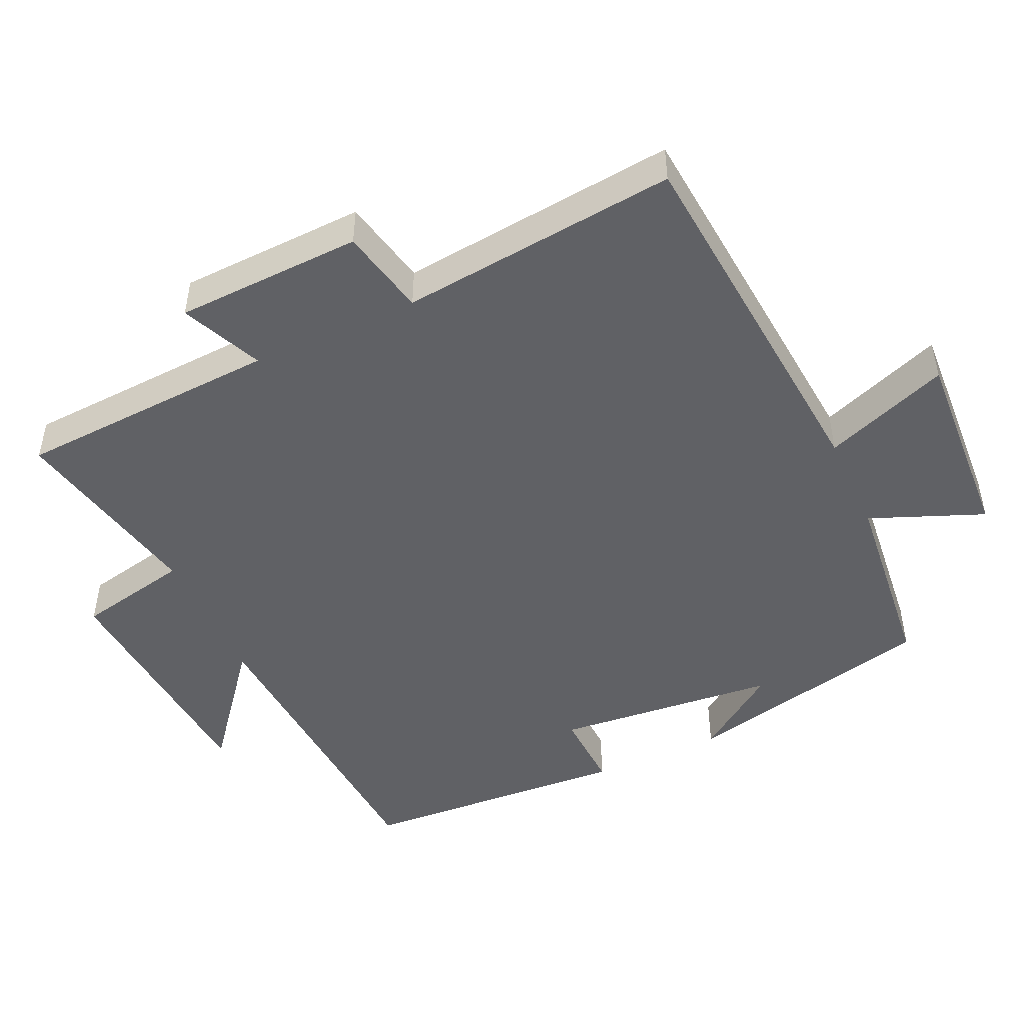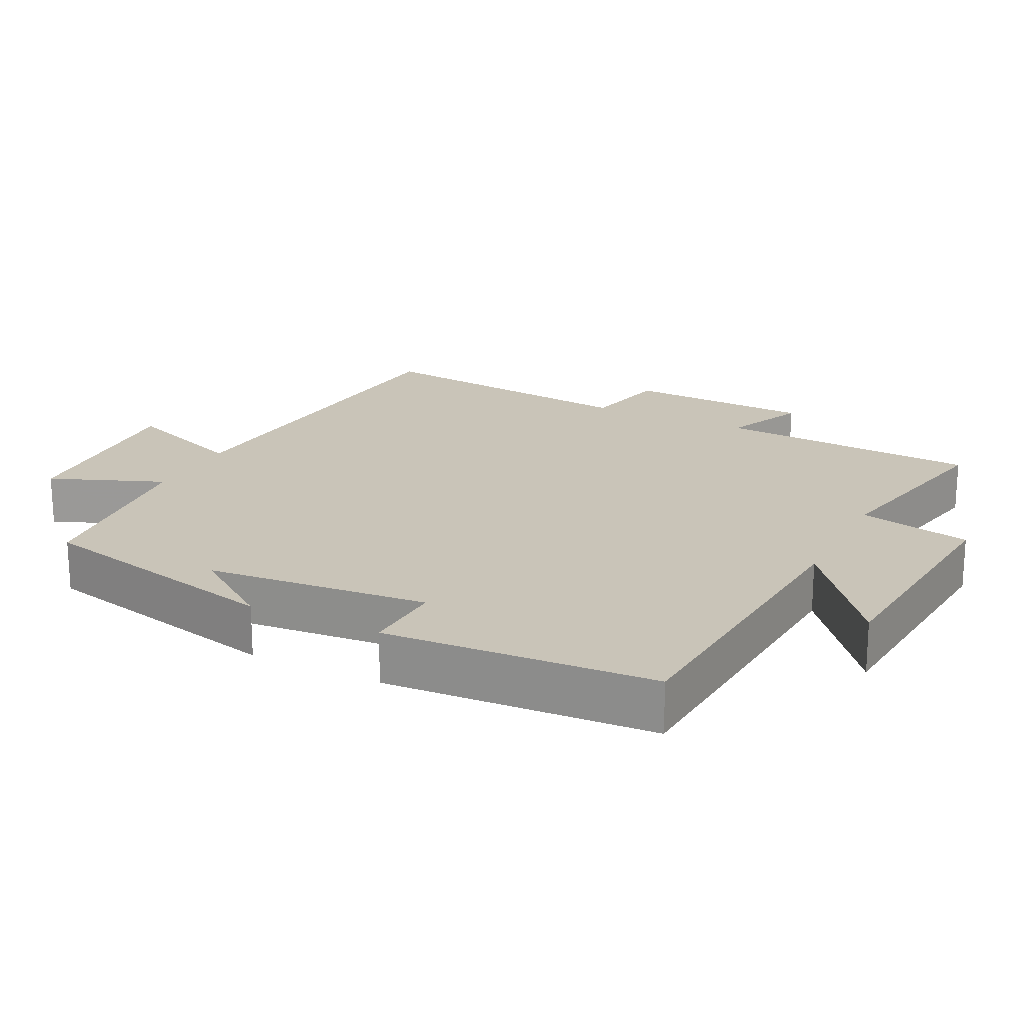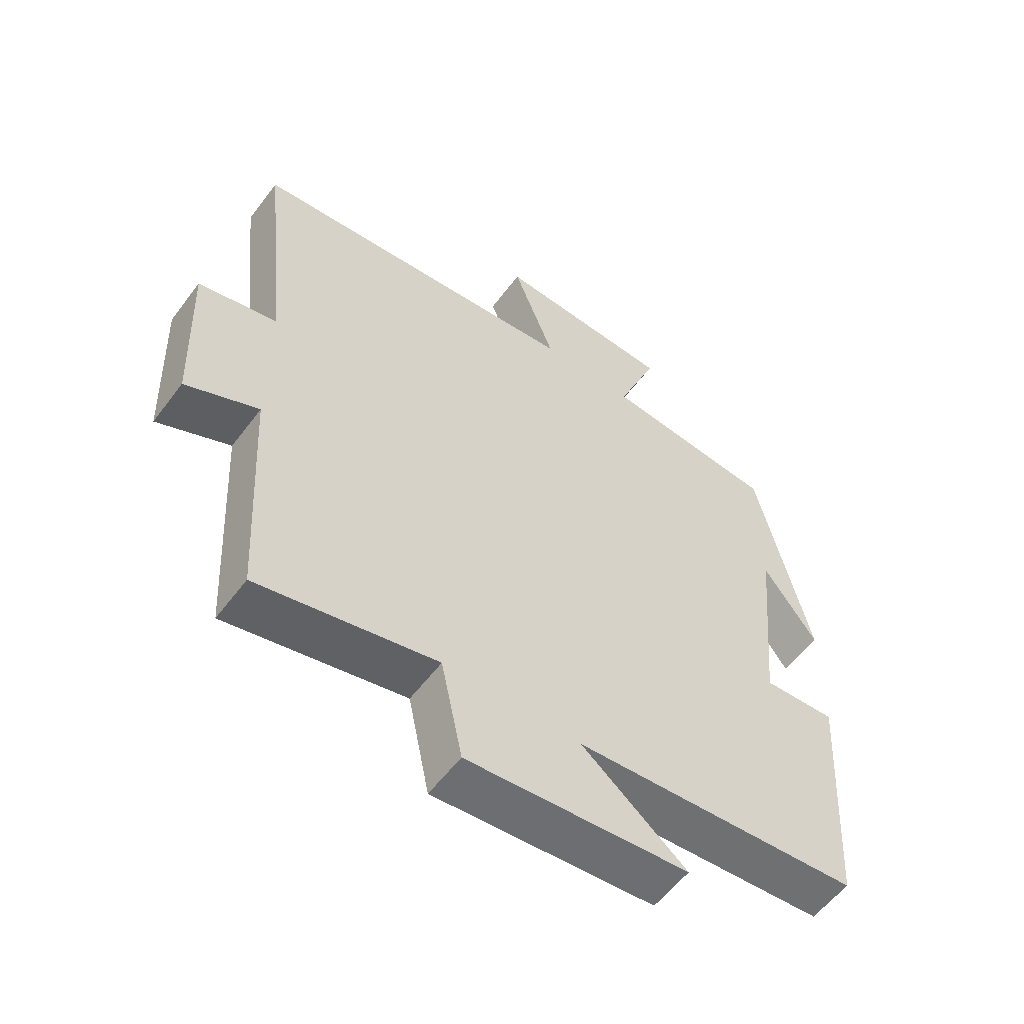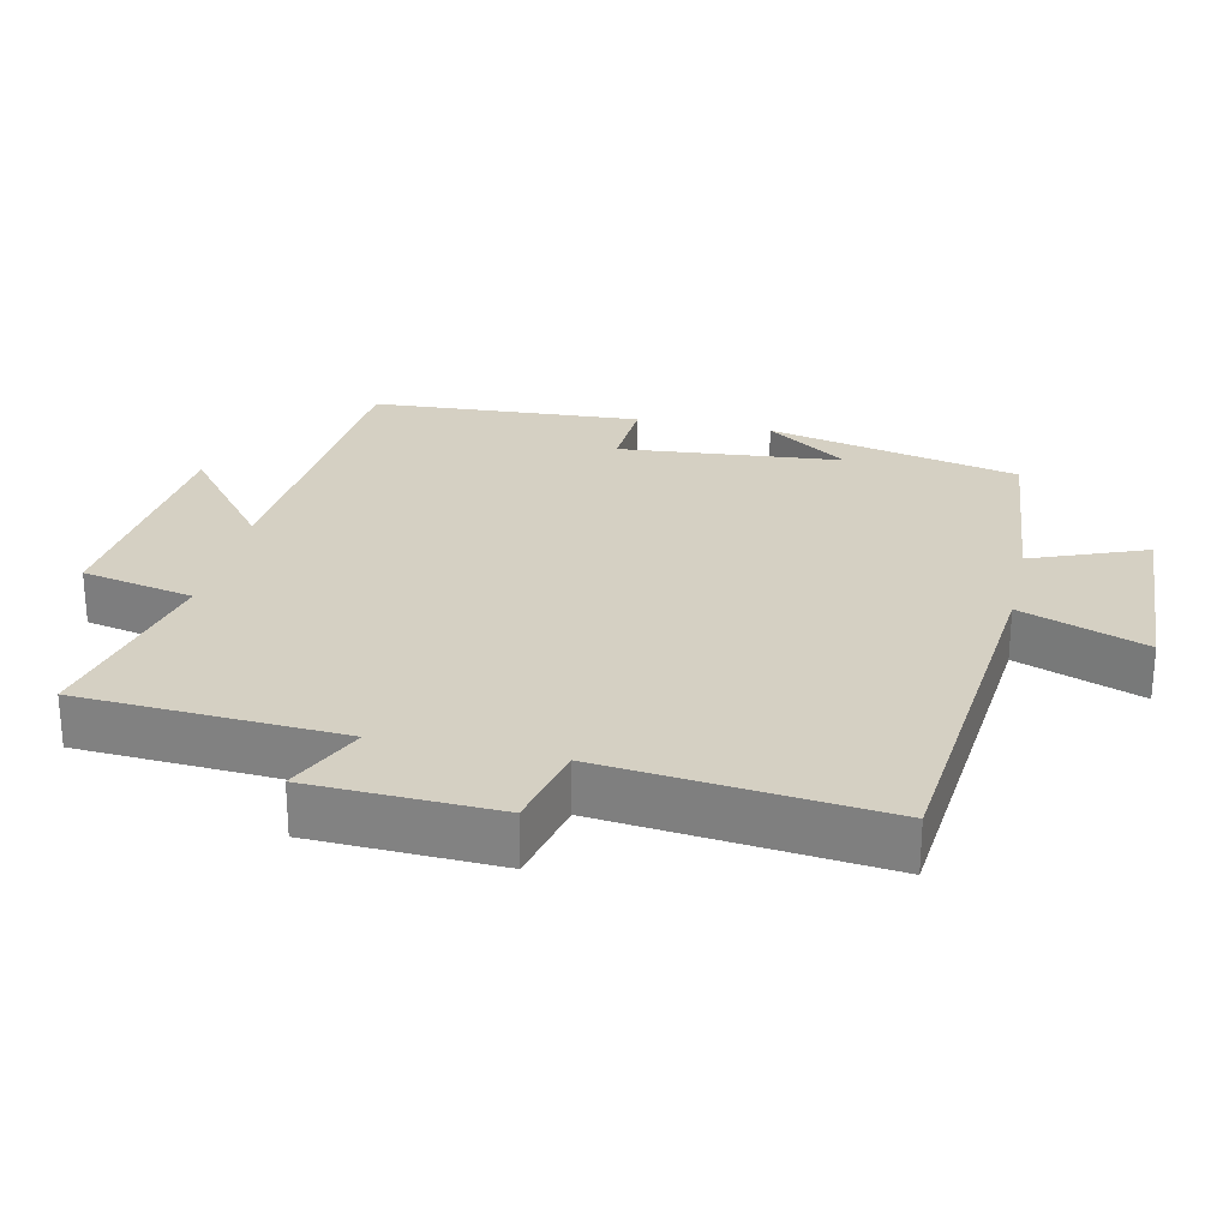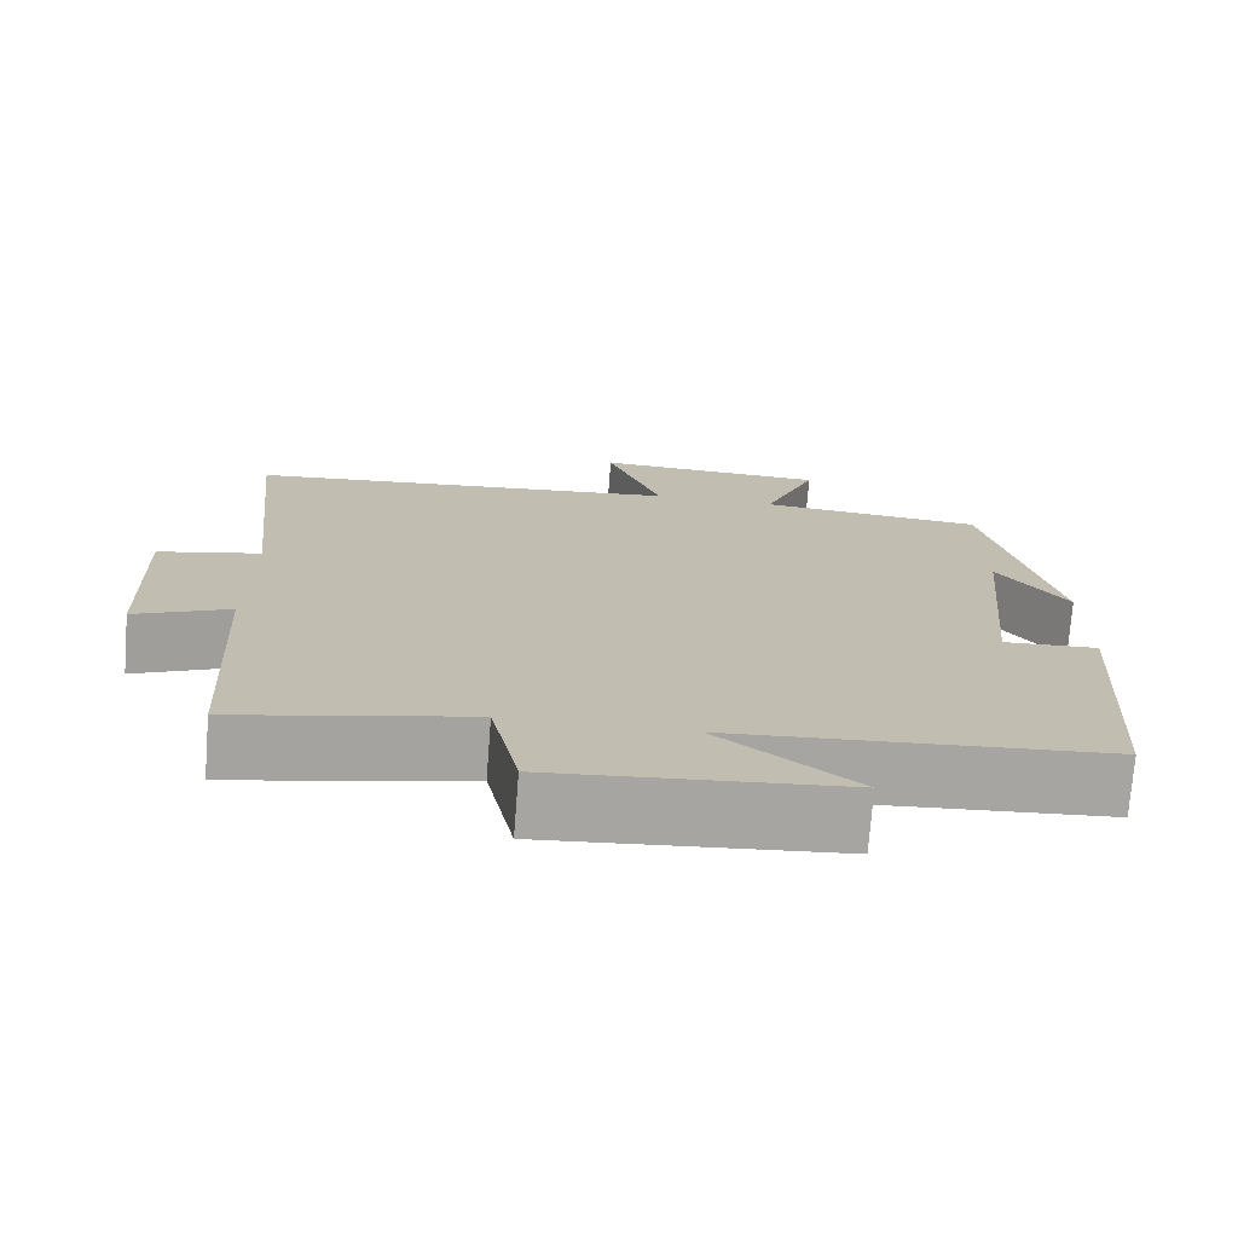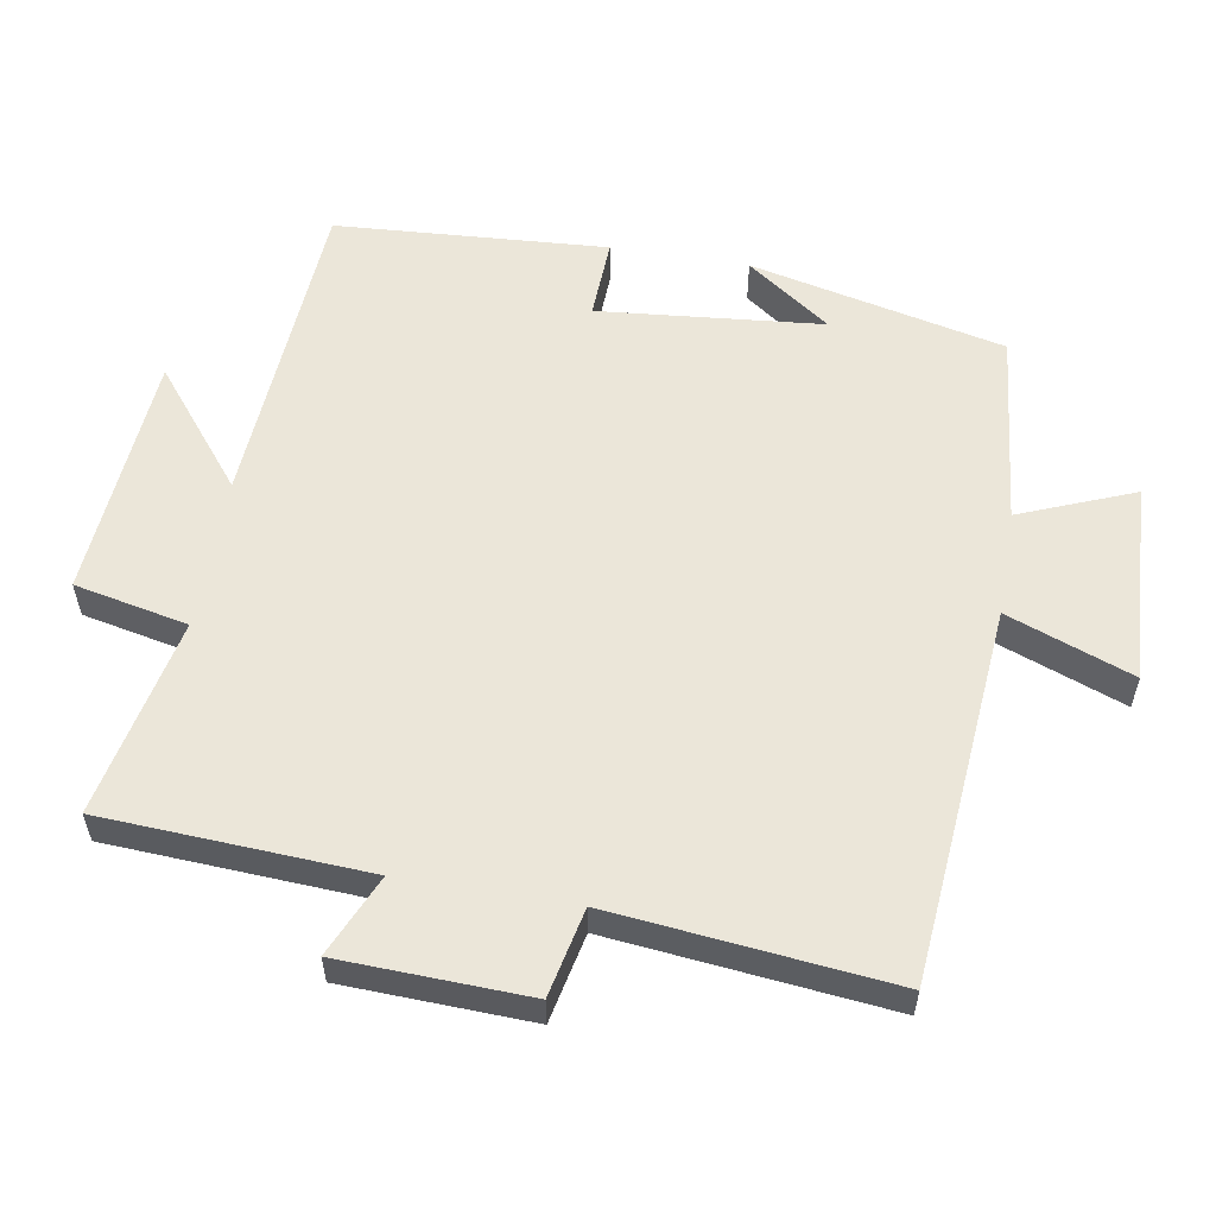
<metadata>
{"format":"obj","ext":"obj","renderer":"f3d","projection":"perspective","resolution":1024,"background":"white","views":[{"elev":-48.0,"azim":-65.4,"up":"+Y"},{"elev":20.1,"azim":116.7,"up":"+Y"},{"elev":-56.8,"azim":-36.4,"up":"+Z"},{"elev":26.1,"azim":-77.3,"up":"+Y"},{"elev":-73.6,"azim":-4.4,"up":"+Z"},{"elev":57.0,"azim":-80.4,"up":"+Y"}]}
</metadata>
<code>
v 0.417 0.07 0.471
v 0.5 0.07 0.11
v 0.415 0.07 0.229
v 0.385 0.07 -0.089
v 0.5 0.07 -0.084
v 0.475 0.07 -0.47
v 0.021 0.07 -0.5
v 0.187 0.07 -0.633
v -0.163 0.07 -0.661
v -0.197 0.07 -0.5
v -0.479 0.07 -0.559
v -0.5 0.07 -0.184
v -0.615 0.07 -0.235
v -0.625 0.07 0.031
v -0.5 0.07 0.058
v -0.542 0.07 0.453
v -0.01 0.07 0.5
v -0.077 0.07 0.678
v 0.207 0.07 0.662
v 0.142 0.07 0.5
v 0.417 0 0.471
v 0.5 0 0.11
v 0.415 0 0.229
v 0.385 0 -0.089
v 0.5 0 -0.084
v 0.475 0 -0.47
v 0.021 0 -0.5
v 0.187 0 -0.633
v -0.163 0 -0.661
v -0.197 0 -0.5
v -0.479 0 -0.559
v -0.5 0 -0.184
v -0.615 0 -0.235
v -0.625 0 0.031
v -0.5 0 0.058
v -0.542 0 0.453
v -0.01 0 0.5
v -0.077 0 0.678
v 0.207 0 0.662
v 0.142 0 0.5
f 17 18 19 20
f 17 20 1
f 16 17 1
f 15 16 1
f 12 13 14 15
f 12 15 1
f 11 12 1
f 10 11 1
f 7 8 9 10
f 6 7 10
f 5 6 10
f 4 5 10
f 3 4 10 1
f 1 2 3
f 40 39 38 37
f 21 40 37
f 21 37 36
f 21 36 35
f 35 34 33 32
f 21 35 32
f 21 32 31
f 21 31 30
f 30 29 28 27
f 30 27 26
f 30 26 25
f 30 25 24
f 21 30 24 23
f 23 22 21
f 1 21 22 2
f 2 22 23 3
f 3 23 24 4
f 4 24 25 5
f 5 25 26 6
f 6 26 27 7
f 7 27 28 8
f 8 28 29 9
f 9 29 30 10
f 10 30 31 11
f 11 31 32 12
f 12 32 33 13
f 13 33 34 14
f 14 34 35 15
f 15 35 36 16
f 16 36 37 17
f 17 37 38 18
f 18 38 39 19
f 19 39 40 20
f 20 40 21 1

</code>
